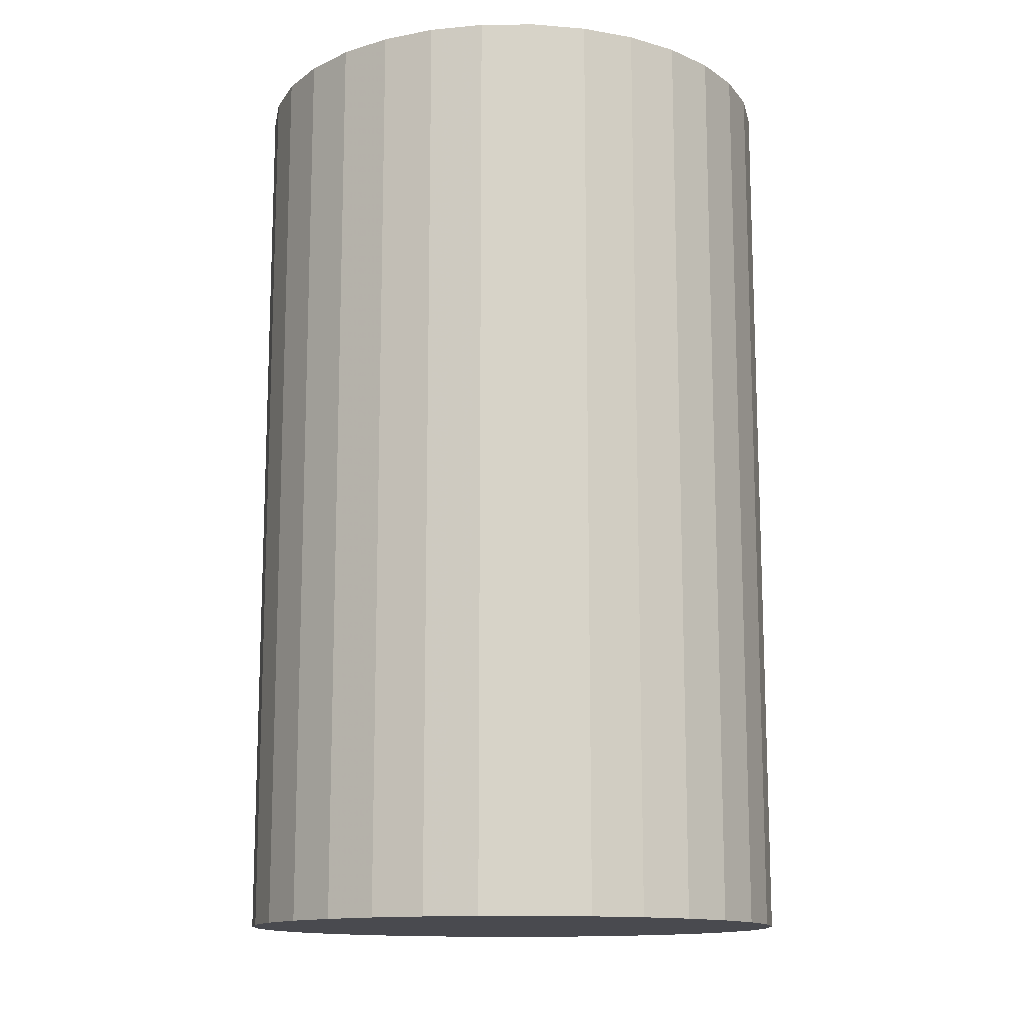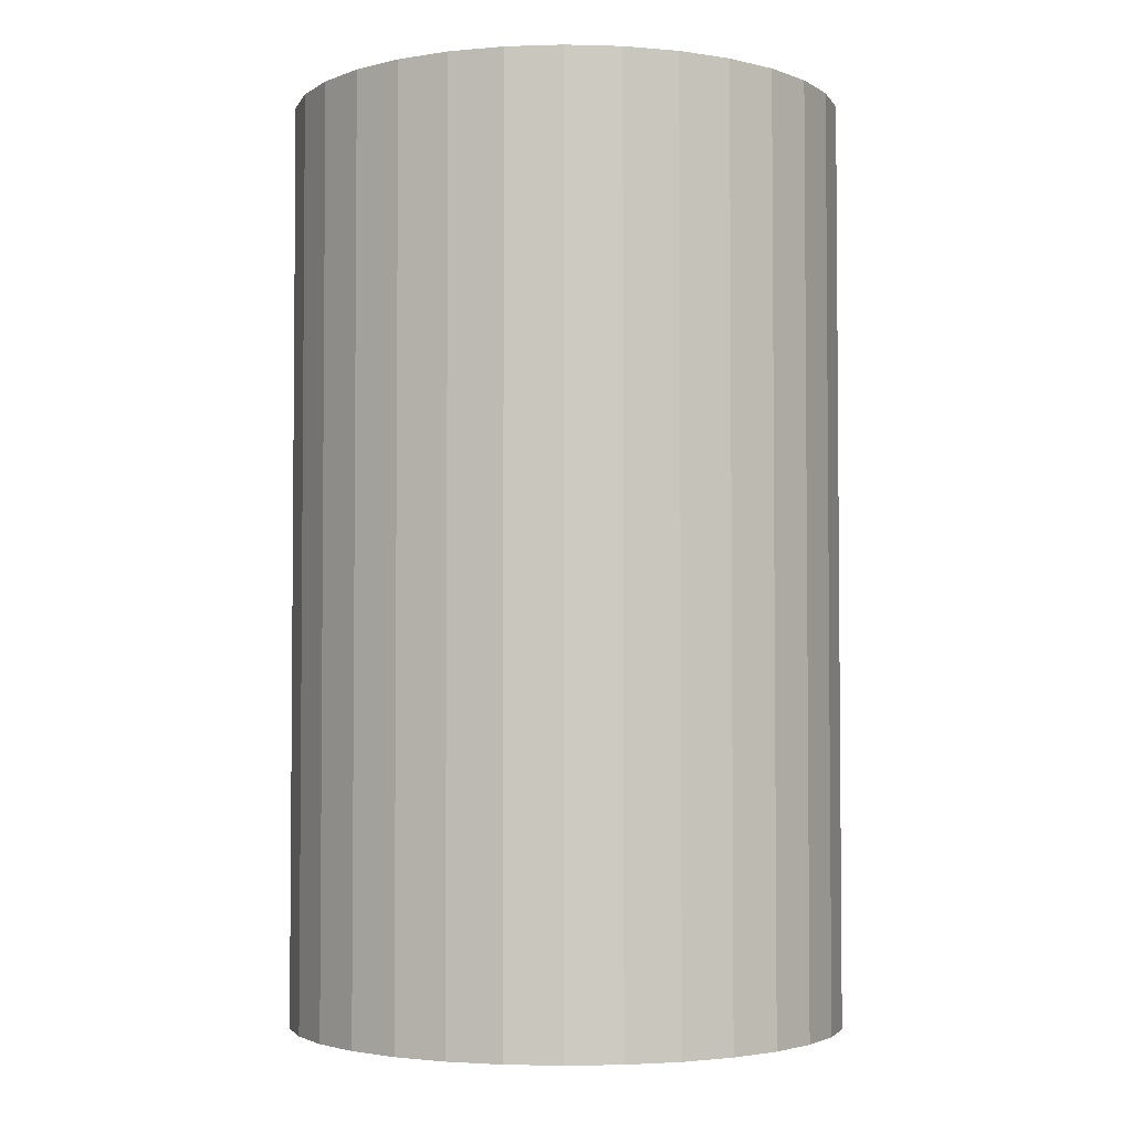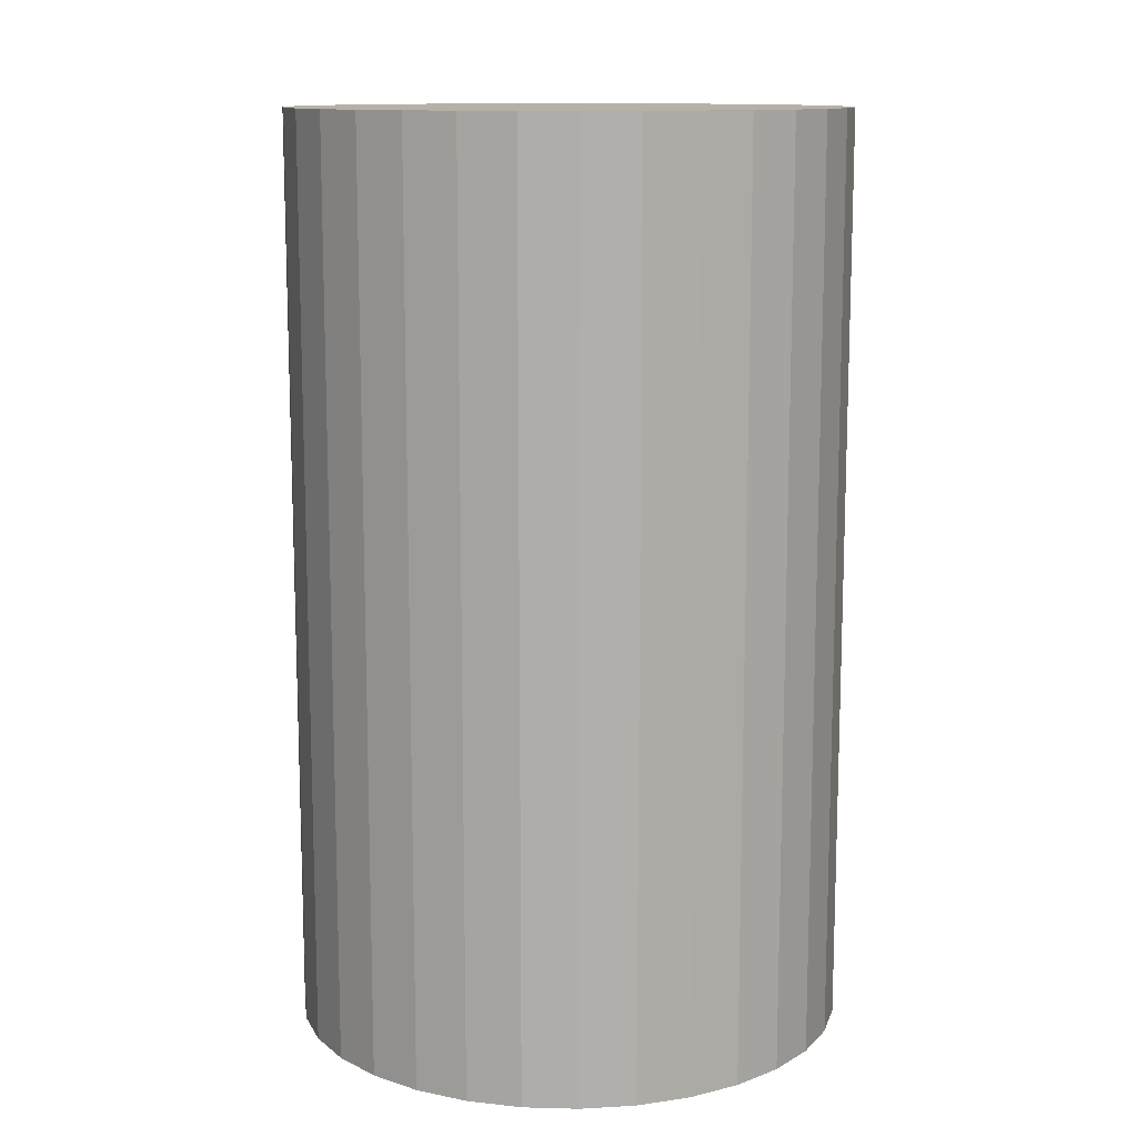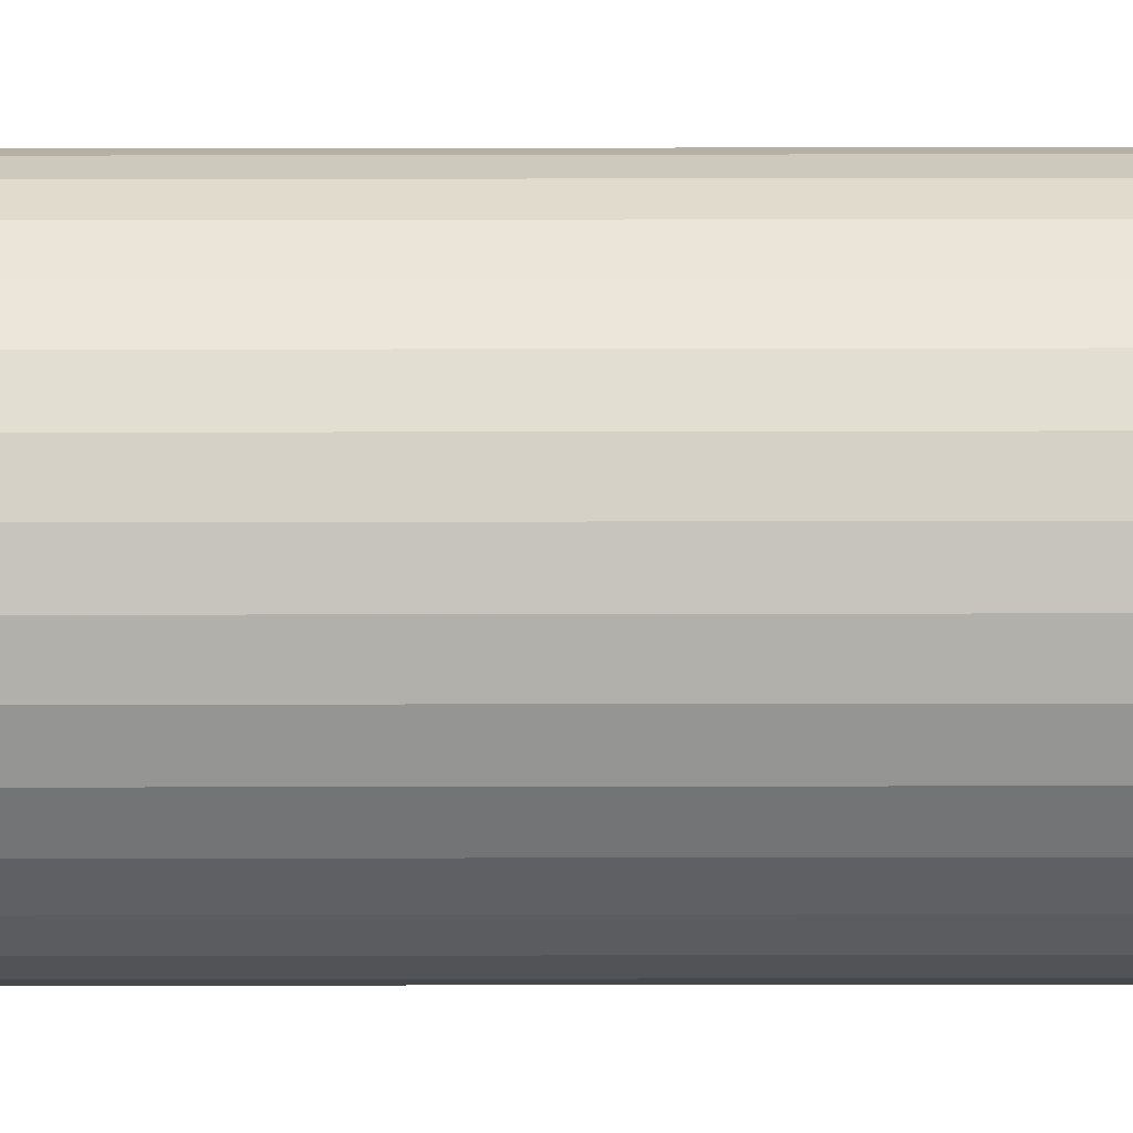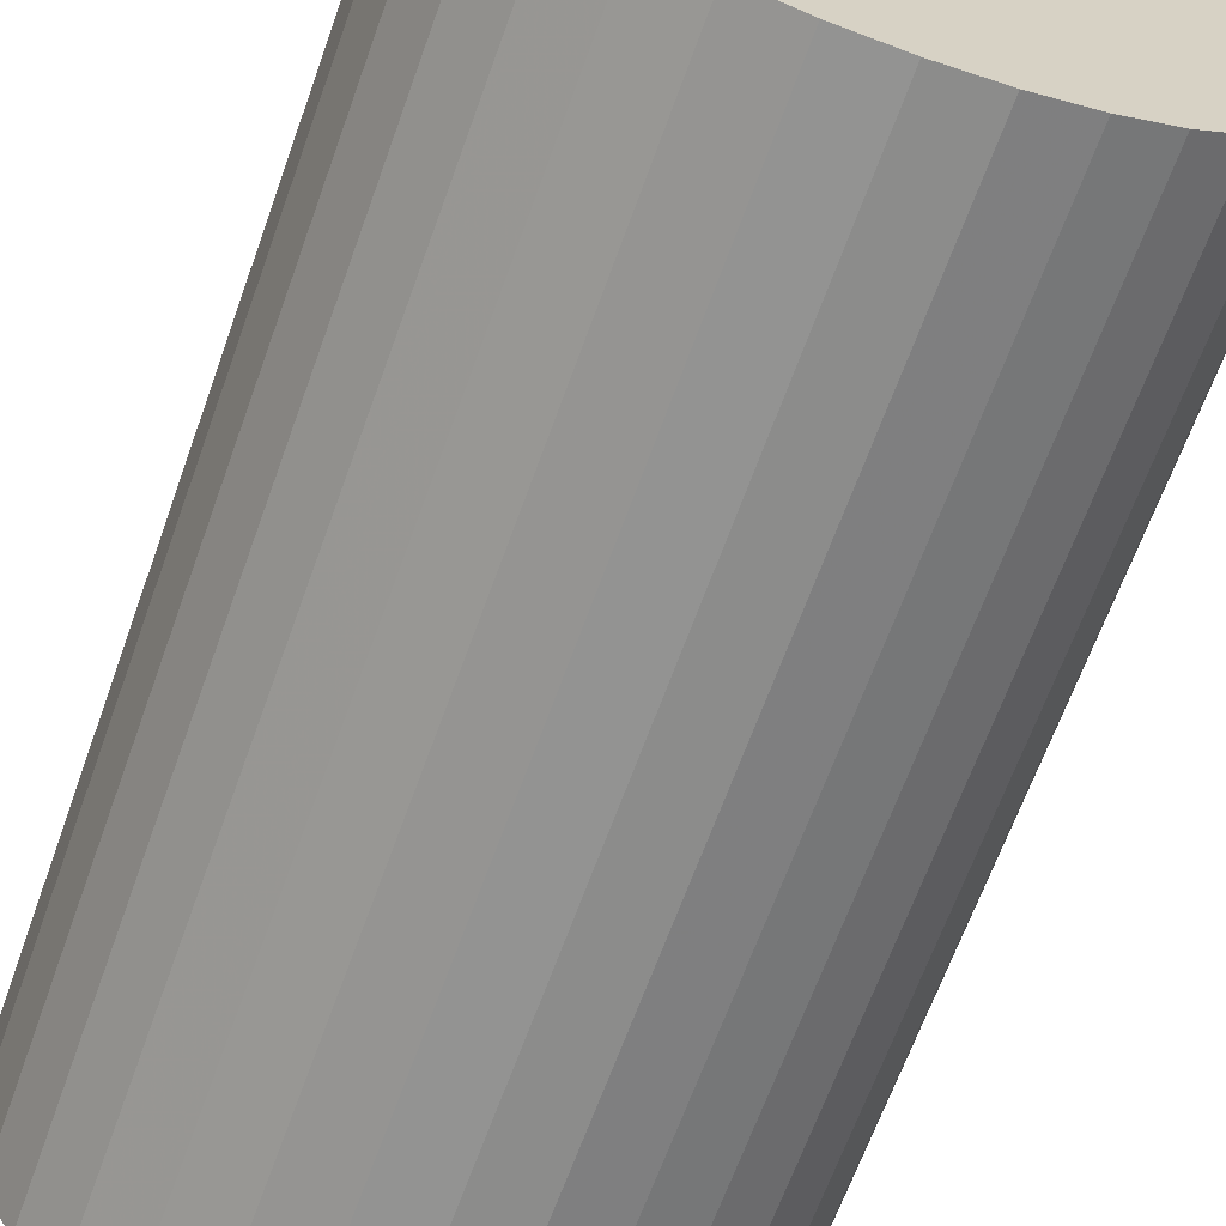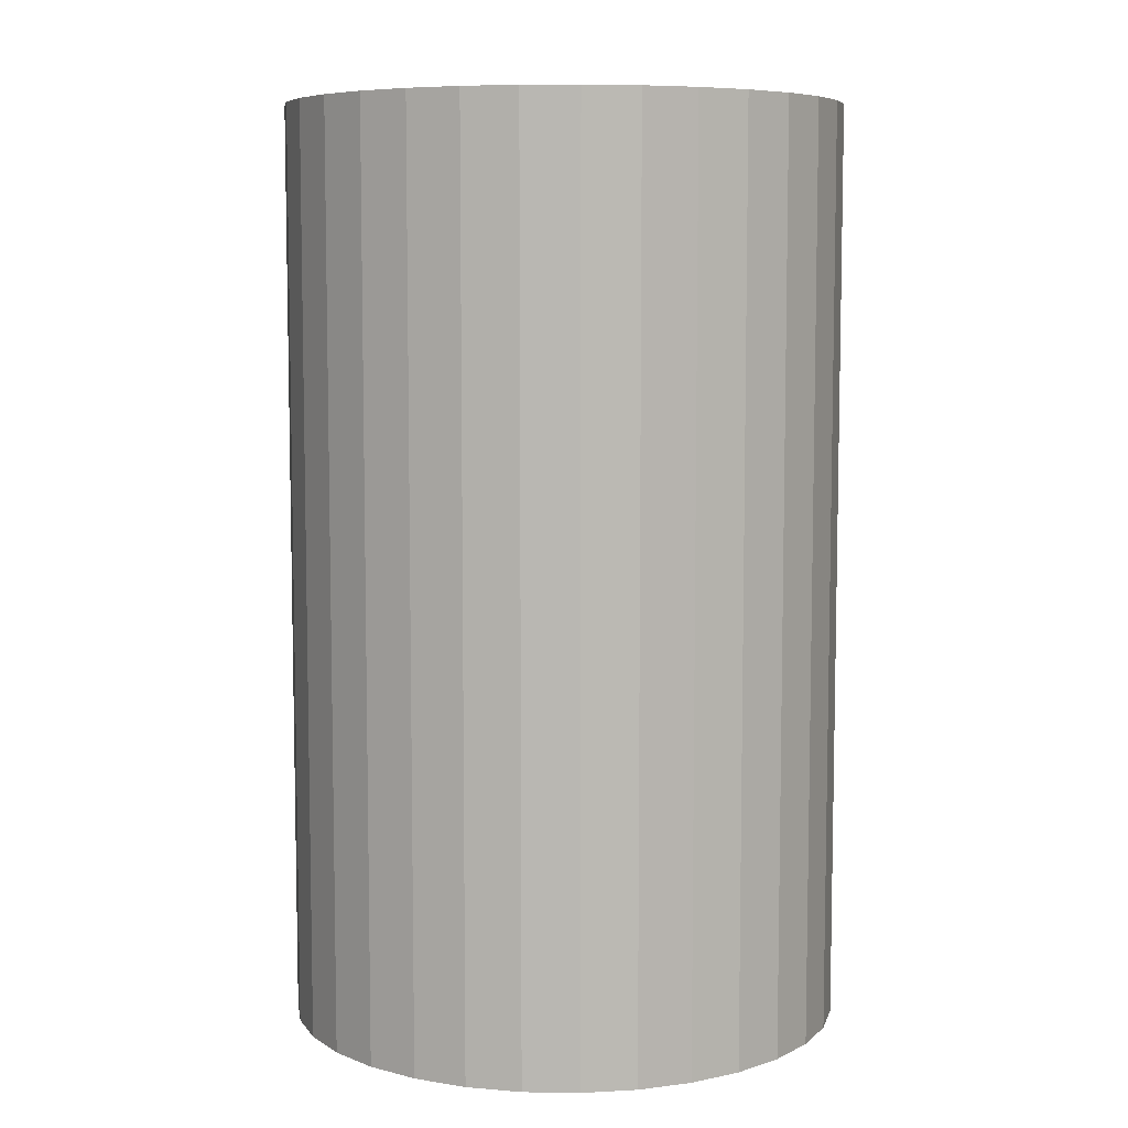
<metadata>
{"format":"obj","ext":"obj","renderer":"f3d","projection":"perspective","resolution":1024,"background":"white","views":[{"elev":-13.6,"azim":51.6,"up":"+Z"},{"elev":-3.2,"azim":90.5,"up":"+Z"},{"elev":12.1,"azim":110.4,"up":"+Z"},{"elev":-61.7,"azim":90.1,"up":"+Y"},{"elev":-65.6,"azim":-19.7,"up":"+Y"},{"elev":7.3,"azim":19.4,"up":"+Z"}]}
</metadata>
<code>
v 0 0 -0.04641
v 0.028 0 -0.04641
v 0.028 0 0.04641
v 0 0 0.04641
v 0.02747 0.005463 -0.04641
v 0.02747 0.005463 0.04641
v 0.02587 0.01072 -0.04641
v 0.02587 0.01072 0.04641
v 0.02328 0.01556 -0.04641
v 0.02328 0.01556 0.04641
v 0.0198 0.0198 -0.04641
v 0.0198 0.0198 0.04641
v 0.01556 0.02328 -0.04641
v 0.01556 0.02328 0.04641
v 0.01072 0.02587 -0.04641
v 0.01072 0.02587 0.04641
v 0.005463 0.02747 -0.04641
v 0.005463 0.02747 0.04641
v 0 0.028 -0.04641
v 0 0.028 0.04641
v -0.005463 0.02747 -0.04641
v -0.005463 0.02747 0.04641
v -0.01072 0.02587 -0.04641
v -0.01072 0.02587 0.04641
v -0.01556 0.02328 -0.04641
v -0.01556 0.02328 0.04641
v -0.0198 0.0198 -0.04641
v -0.0198 0.0198 0.04641
v -0.02328 0.01556 -0.04641
v -0.02328 0.01556 0.04641
v -0.02587 0.01072 -0.04641
v -0.02587 0.01072 0.04641
v -0.02747 0.005463 -0.04641
v -0.02747 0.005463 0.04641
v -0.028 0 -0.04641
v -0.028 0 0.04641
v -0.02747 -0.005463 -0.04641
v -0.02747 -0.005463 0.04641
v -0.02587 -0.01072 -0.04641
v -0.02587 -0.01072 0.04641
v -0.02328 -0.01556 -0.04641
v -0.02328 -0.01556 0.04641
v -0.0198 -0.0198 -0.04641
v -0.0198 -0.0198 0.04641
v -0.01556 -0.02328 -0.04641
v -0.01556 -0.02328 0.04641
v -0.01072 -0.02587 -0.04641
v -0.01072 -0.02587 0.04641
v -0.005463 -0.02747 -0.04641
v -0.005463 -0.02747 0.04641
v -0 -0.028 -0.04641
v -0 -0.028 0.04641
v 0.005463 -0.02747 -0.04641
v 0.005463 -0.02747 0.04641
v 0.01072 -0.02587 -0.04641
v 0.01072 -0.02587 0.04641
v 0.01556 -0.02328 -0.04641
v 0.01556 -0.02328 0.04641
v 0.0198 -0.0198 -0.04641
v 0.0198 -0.0198 0.04641
v 0.02328 -0.01556 -0.04641
v 0.02328 -0.01556 0.04641
v 0.02587 -0.01072 -0.04641
v 0.02587 -0.01072 0.04641
v 0.02747 -0.005463 -0.04641
v 0.02747 -0.005463 0.04641
f 2 1 5
f 2 5 3
f 3 5 6
f 3 6 4
f 5 1 7
f 5 7 6
f 6 7 8
f 6 8 4
f 7 1 9
f 7 9 8
f 8 9 10
f 8 10 4
f 9 1 11
f 9 11 10
f 10 11 12
f 10 12 4
f 11 1 13
f 11 13 12
f 12 13 14
f 12 14 4
f 13 1 15
f 13 15 14
f 14 15 16
f 14 16 4
f 15 1 17
f 15 17 16
f 16 17 18
f 16 18 4
f 17 1 19
f 17 19 18
f 18 19 20
f 18 20 4
f 19 1 21
f 19 21 20
f 20 21 22
f 20 22 4
f 21 1 23
f 21 23 22
f 22 23 24
f 22 24 4
f 23 1 25
f 23 25 24
f 24 25 26
f 24 26 4
f 25 1 27
f 25 27 26
f 26 27 28
f 26 28 4
f 27 1 29
f 27 29 28
f 28 29 30
f 28 30 4
f 29 1 31
f 29 31 30
f 30 31 32
f 30 32 4
f 31 1 33
f 31 33 32
f 32 33 34
f 32 34 4
f 33 1 35
f 33 35 34
f 34 35 36
f 34 36 4
f 35 1 37
f 35 37 36
f 36 37 38
f 36 38 4
f 37 1 39
f 37 39 38
f 38 39 40
f 38 40 4
f 39 1 41
f 39 41 40
f 40 41 42
f 40 42 4
f 41 1 43
f 41 43 42
f 42 43 44
f 42 44 4
f 43 1 45
f 43 45 44
f 44 45 46
f 44 46 4
f 45 1 47
f 45 47 46
f 46 47 48
f 46 48 4
f 47 1 49
f 47 49 48
f 48 49 50
f 48 50 4
f 49 1 51
f 49 51 50
f 50 51 52
f 50 52 4
f 51 1 53
f 51 53 52
f 52 53 54
f 52 54 4
f 53 1 55
f 53 55 54
f 54 55 56
f 54 56 4
f 55 1 57
f 55 57 56
f 56 57 58
f 56 58 4
f 57 1 59
f 57 59 58
f 58 59 60
f 58 60 4
f 59 1 61
f 59 61 60
f 60 61 62
f 60 62 4
f 61 1 63
f 61 63 62
f 62 63 64
f 62 64 4
f 63 1 65
f 63 65 64
f 64 65 66
f 64 66 4
f 65 1 2
f 65 2 66
f 66 2 3
f 66 3 4

</code>
